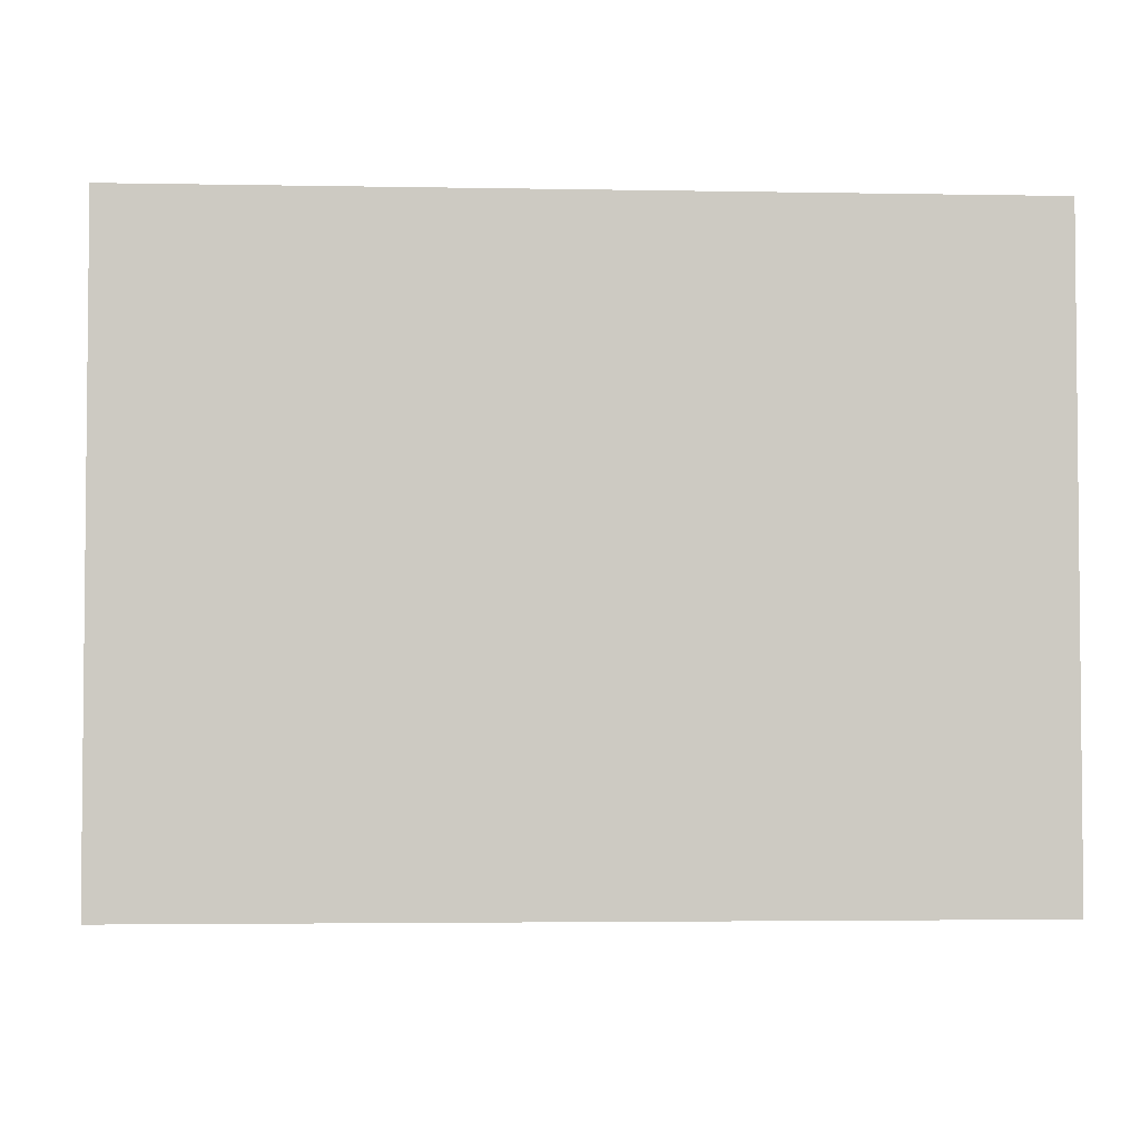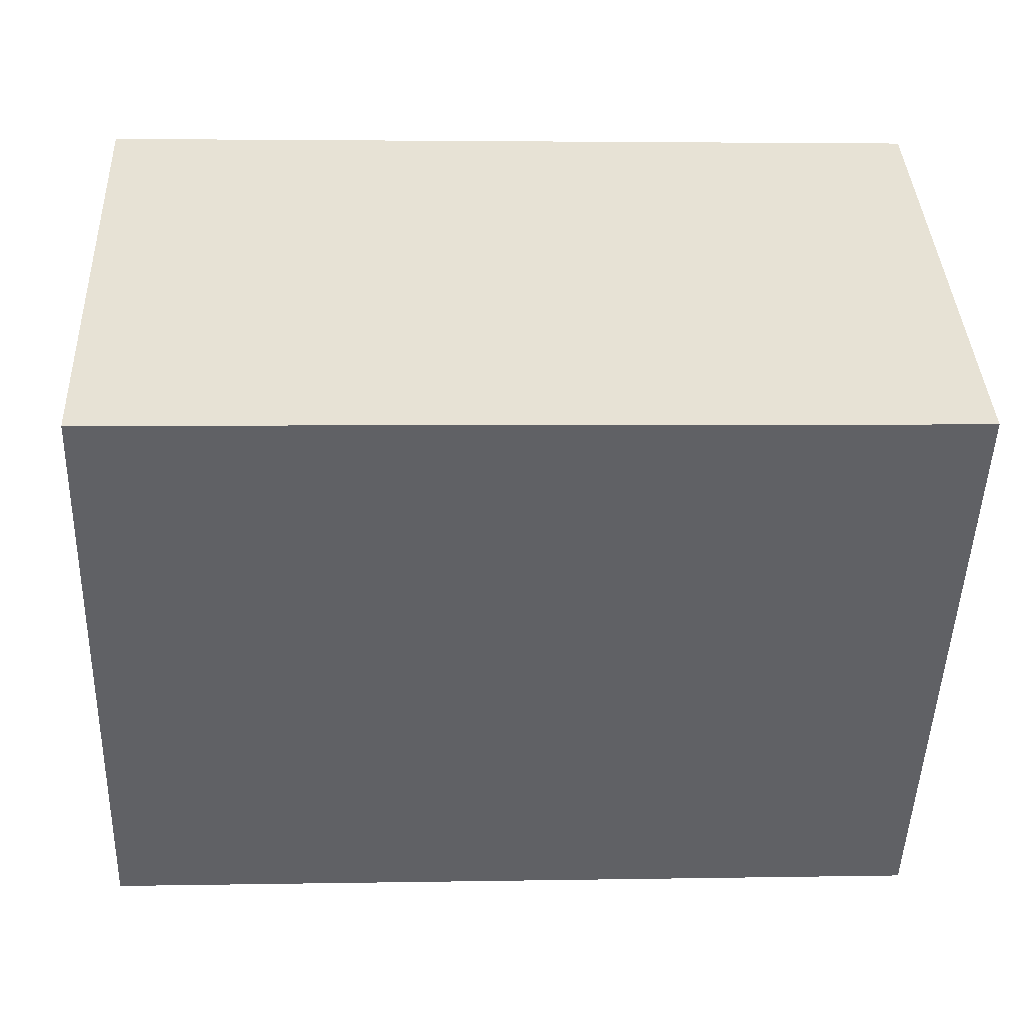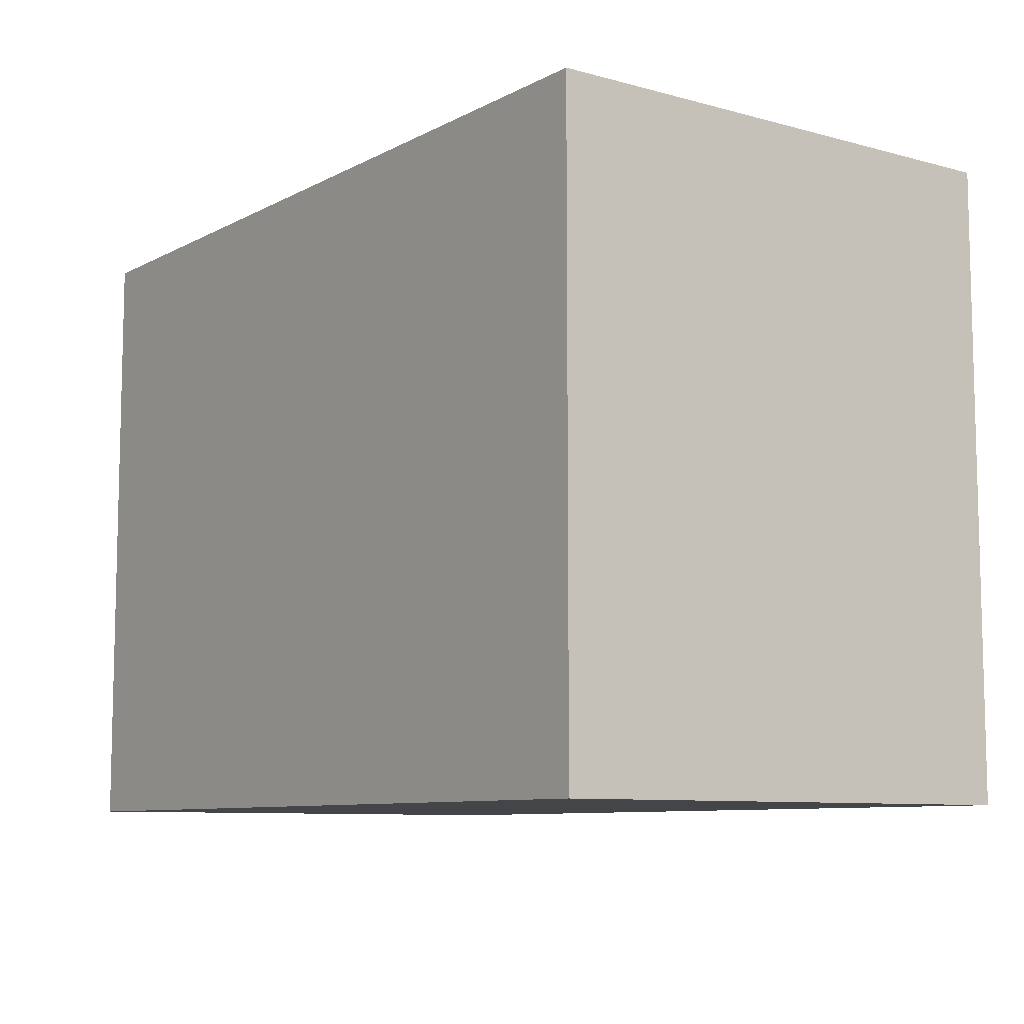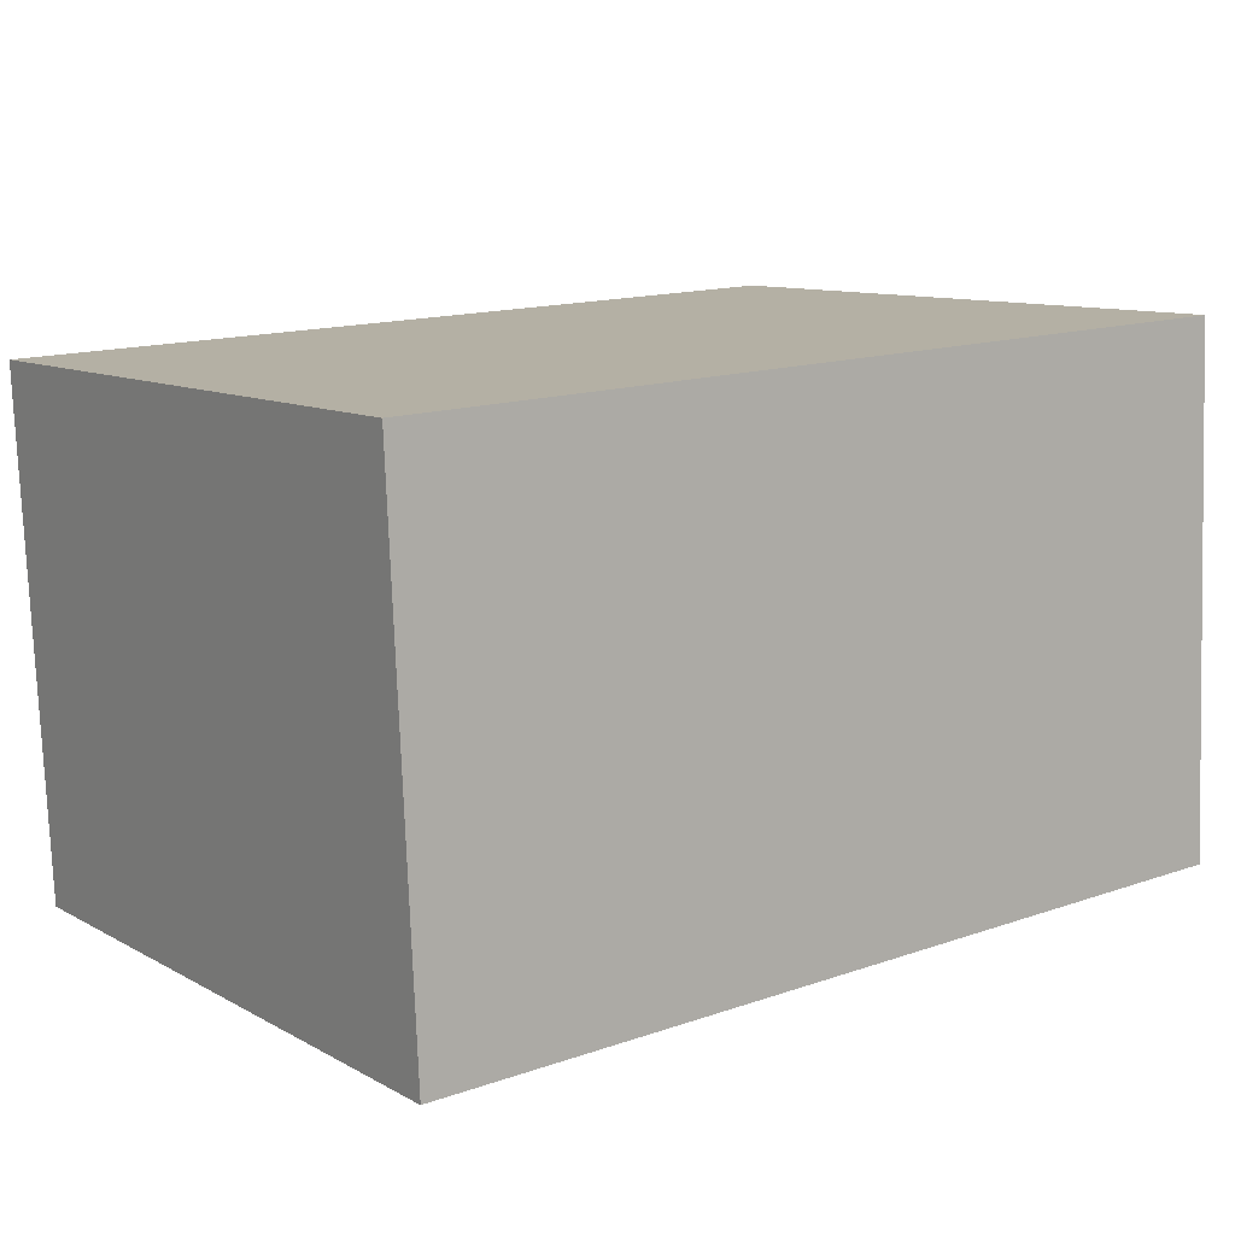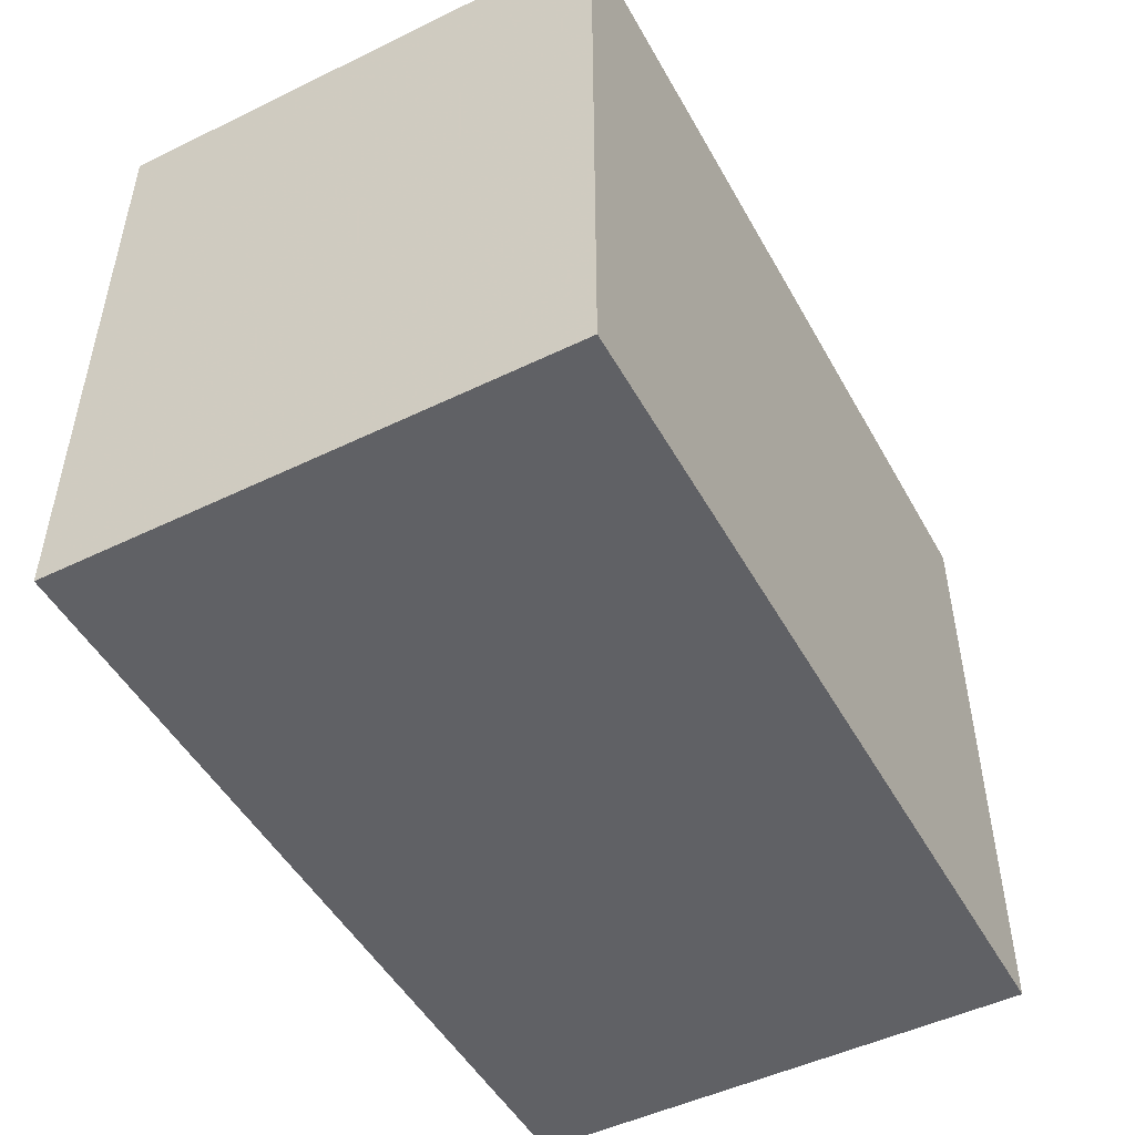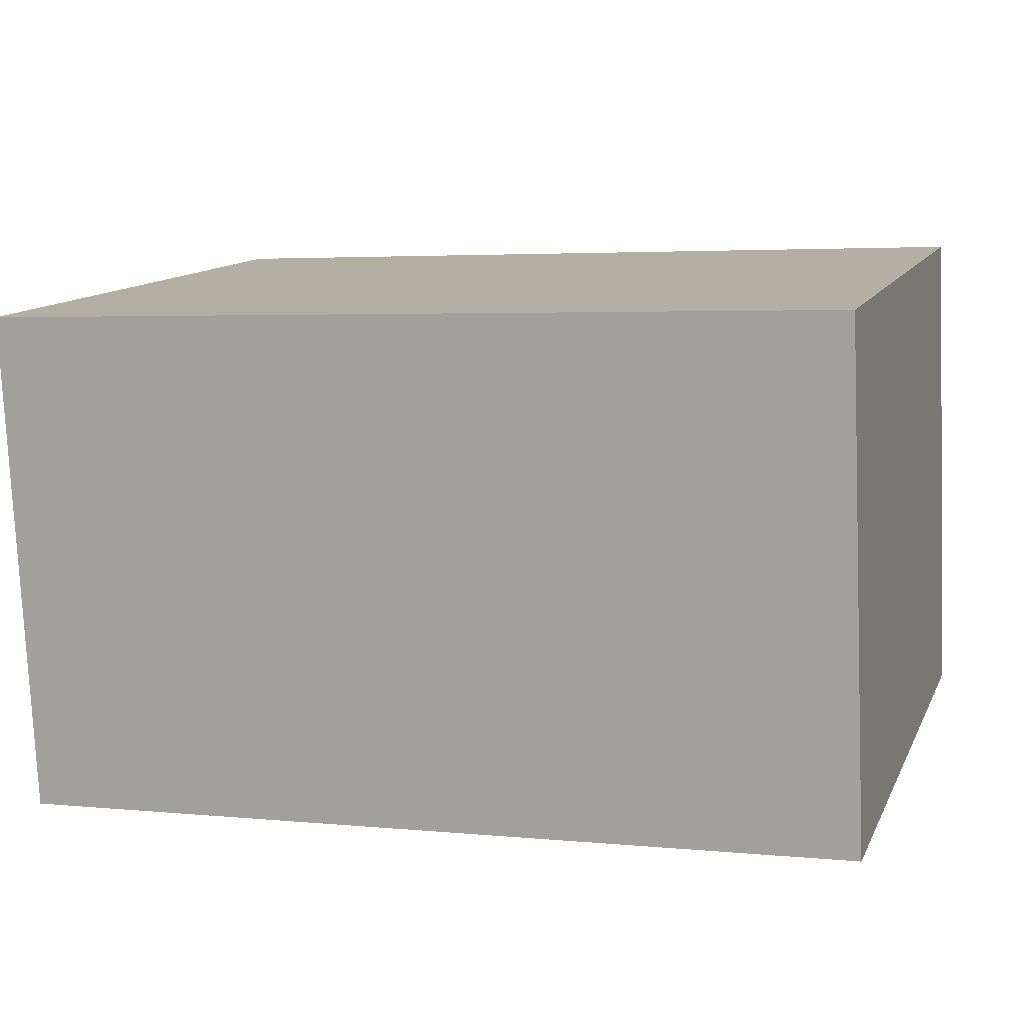
<metadata>
{"format":"obj","ext":"obj","renderer":"f3d","projection":"perspective","resolution":1024,"background":"white","views":[{"elev":-3.4,"azim":-6.2,"up":"+Y"},{"elev":-50.2,"azim":-1.9,"up":"+Z"},{"elev":-8.7,"azim":51.2,"up":"+Y"},{"elev":10.3,"azim":-36.7,"up":"+Z"},{"elev":-49.3,"azim":-64.4,"up":"+Y"},{"elev":12.3,"azim":17.8,"up":"+Z"}]}
</metadata>
<code>
v -6.267 0.2208 -1.935
v -6.27 0.2208 -1.882
v -6.181 0.2208 -1.878
v -6.178 0.2208 -1.931
v -6.2 0.2208 -1.932
v -6.267 0.1551 -1.935
v -6.2 0.1551 -1.932
v -6.178 0.1551 -1.931
v -6.181 0.1551 -1.878
v -6.27 0.1551 -1.882
v -6.2 0.1551 -1.932
v -6.267 0.1551 -1.935
v -6.267 0.2208 -1.935
v -6.2 0.2208 -1.932
v -6.178 0.1551 -1.931
v -6.2 0.1551 -1.932
v -6.2 0.2208 -1.932
v -6.178 0.2208 -1.931
v -6.181 0.1551 -1.878
v -6.178 0.1551 -1.931
v -6.178 0.2208 -1.931
v -6.181 0.2208 -1.878
v -6.27 0.1551 -1.882
v -6.181 0.1551 -1.878
v -6.181 0.2208 -1.878
v -6.27 0.2208 -1.882
v -6.267 0.1551 -1.935
v -6.27 0.1551 -1.882
v -6.27 0.2208 -1.882
v -6.267 0.2208 -1.935
f 1 2 3
f 1 3 4
f 1 4 5
f 6 7 8
f 6 8 9
f 6 9 10
f 11 12 13
f 11 13 14
f 15 16 17
f 15 17 18
f 19 20 21
f 19 21 22
f 23 24 25
f 23 25 26
f 27 28 29
f 27 29 30

</code>
